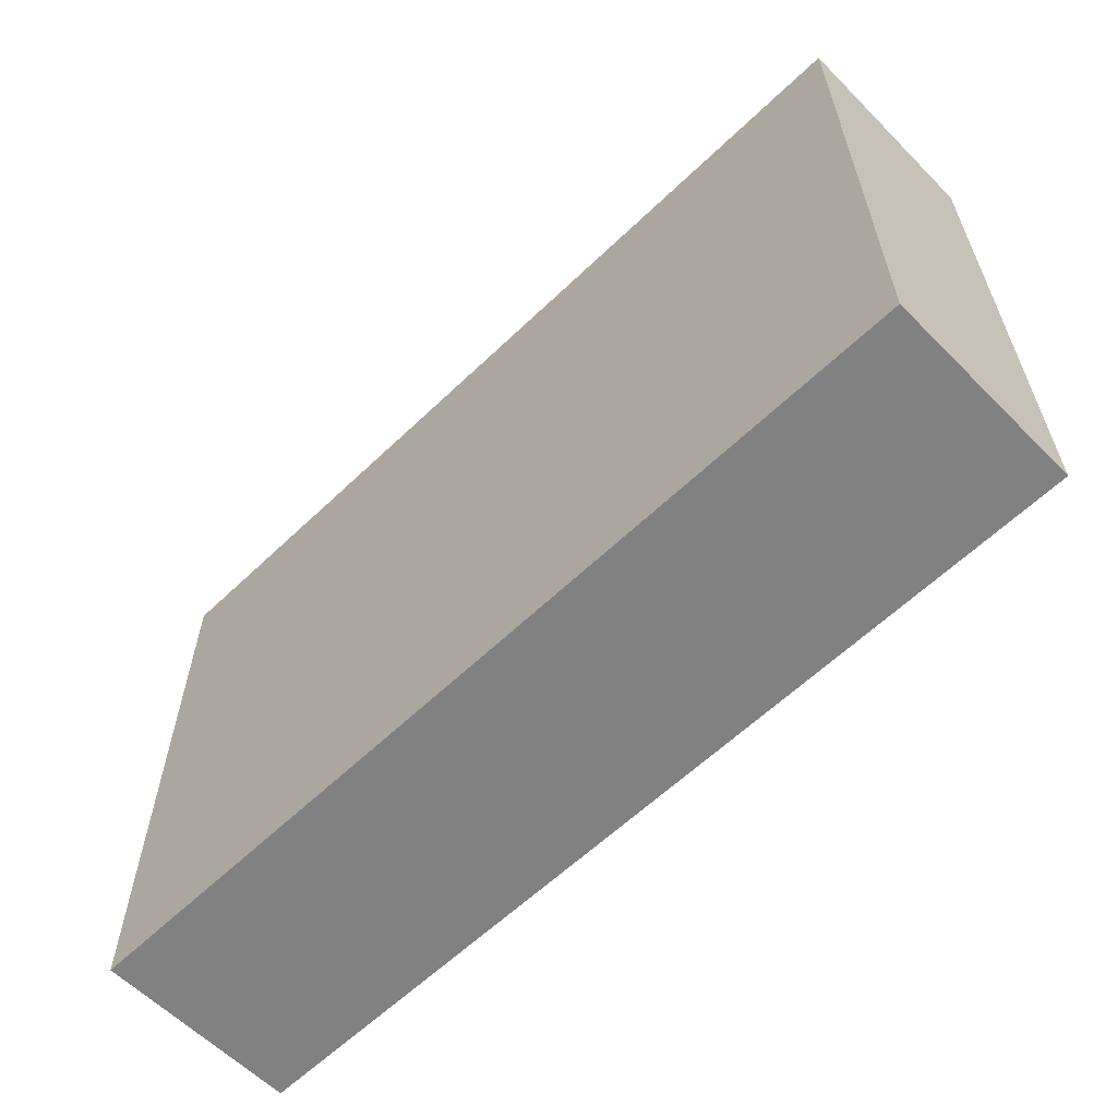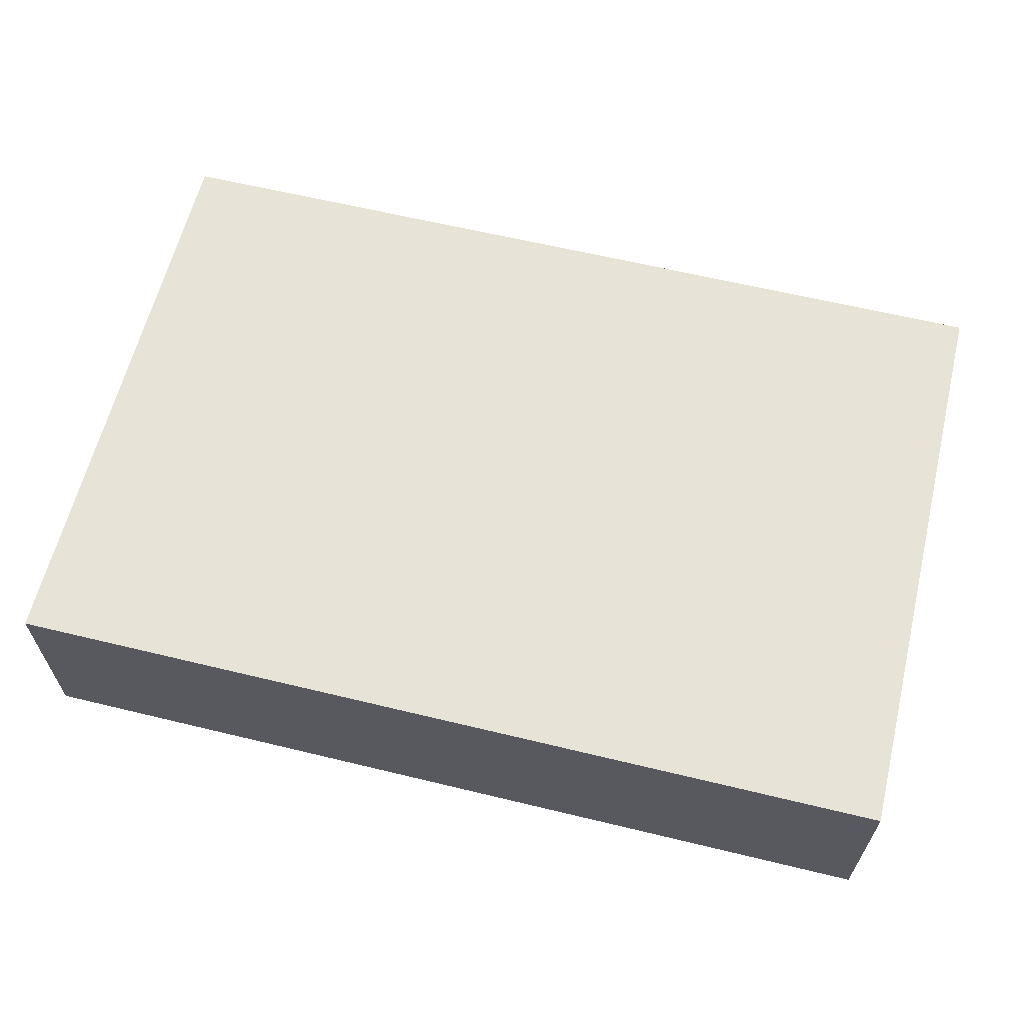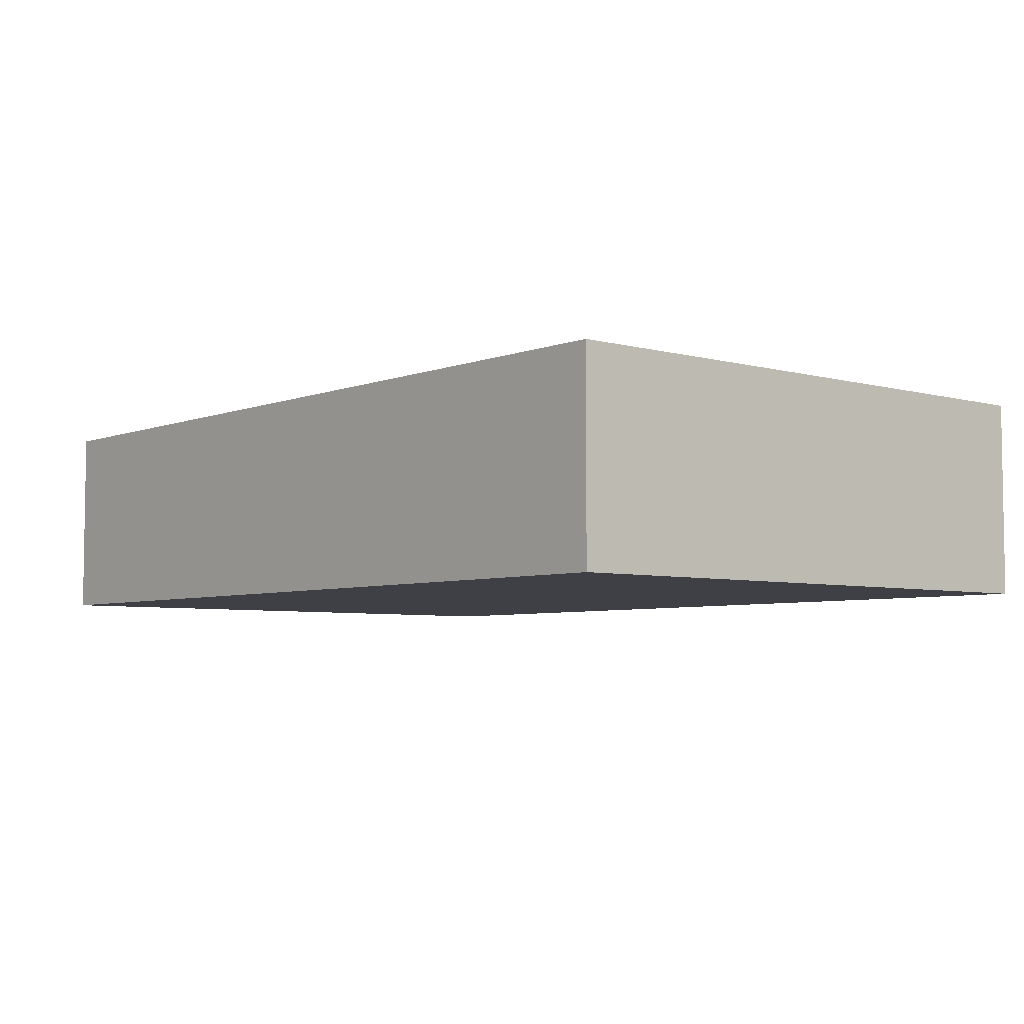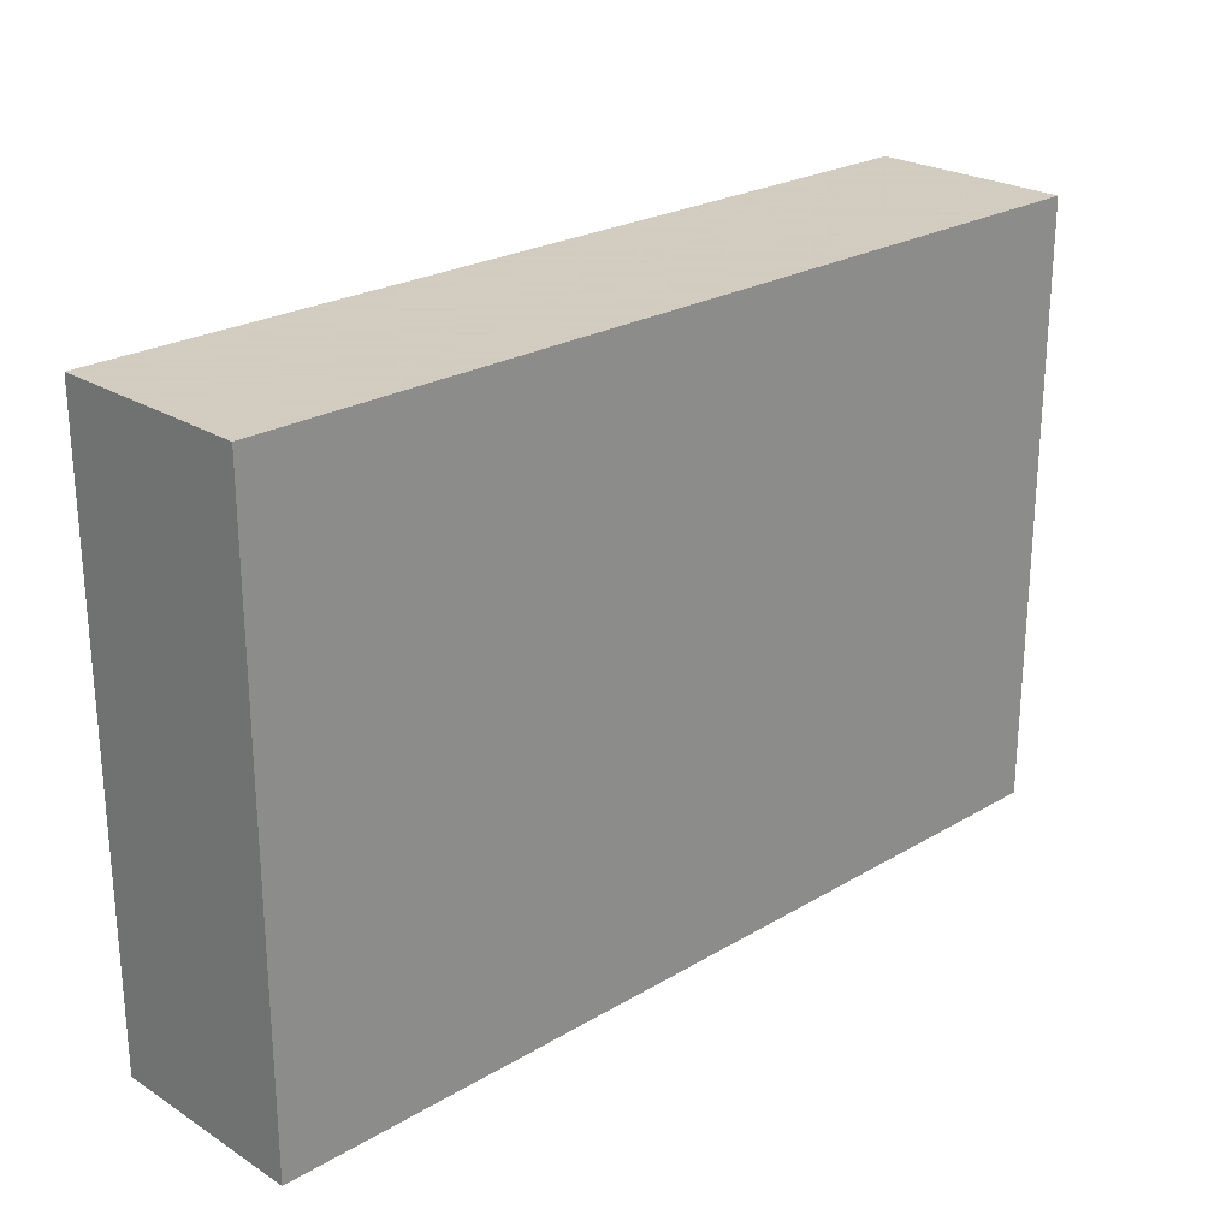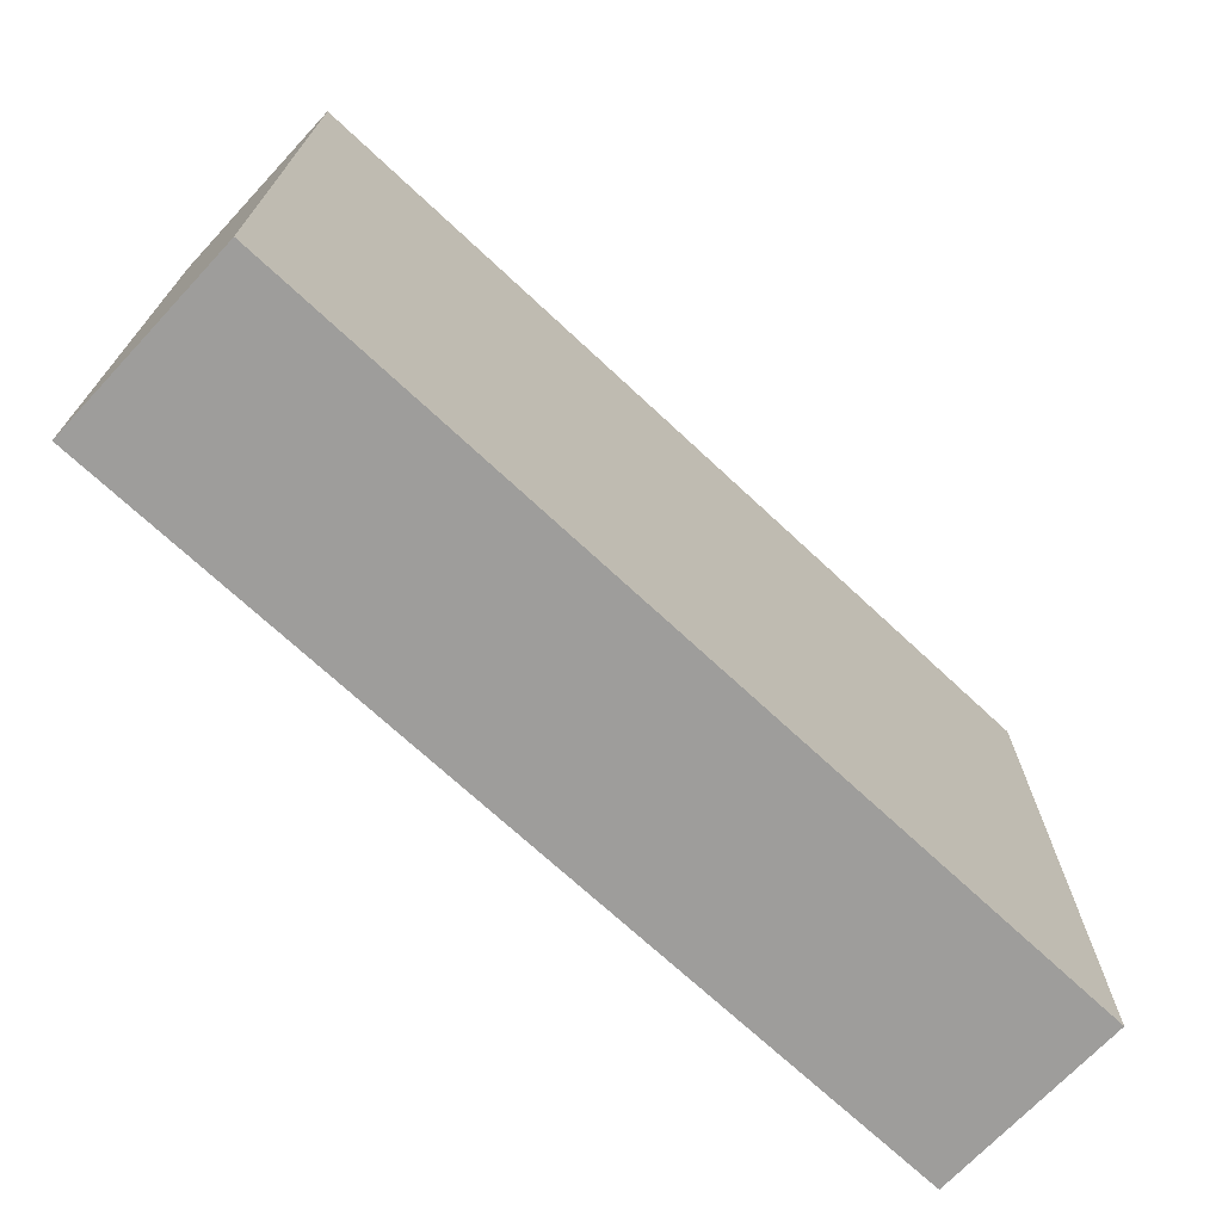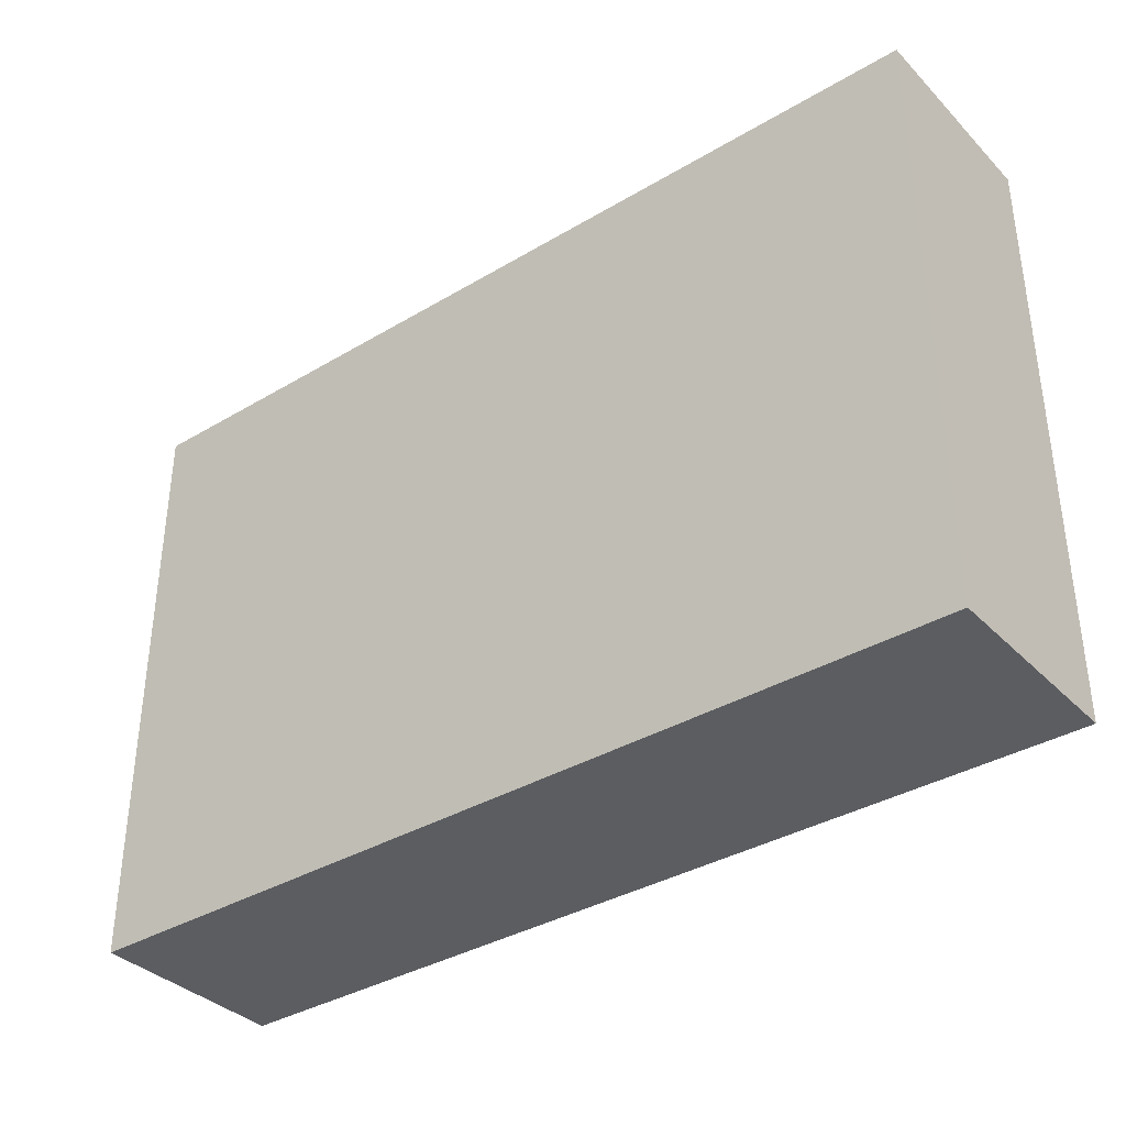
<metadata>
{"format":"obj","ext":"obj","renderer":"f3d","projection":"perspective","resolution":1024,"background":"white","views":[{"elev":-60.4,"azim":-135.6,"up":"+Z"},{"elev":62.3,"azim":-166.2,"up":"+Y"},{"elev":-5.2,"azim":49.6,"up":"+Y"},{"elev":24.3,"azim":135.8,"up":"+Z"},{"elev":-70.5,"azim":136.9,"up":"+Z"},{"elev":-36.2,"azim":37.9,"up":"+Z"}]}
</metadata>
<code>
v 600 448 -888
v 600 480 -984
v 600 448 -984
v 600 480 -888
v 744 480 -888
v 744 448 -984
v 744 480 -984
v 744 448 -888
f 1 2 3
f 1 4 2
f 5 6 7
f 5 8 6
f 1 5 4
f 1 8 5
f 2 6 3
f 2 7 6
f 4 7 2
f 4 5 7
f 8 3 6
f 8 1 3

</code>
